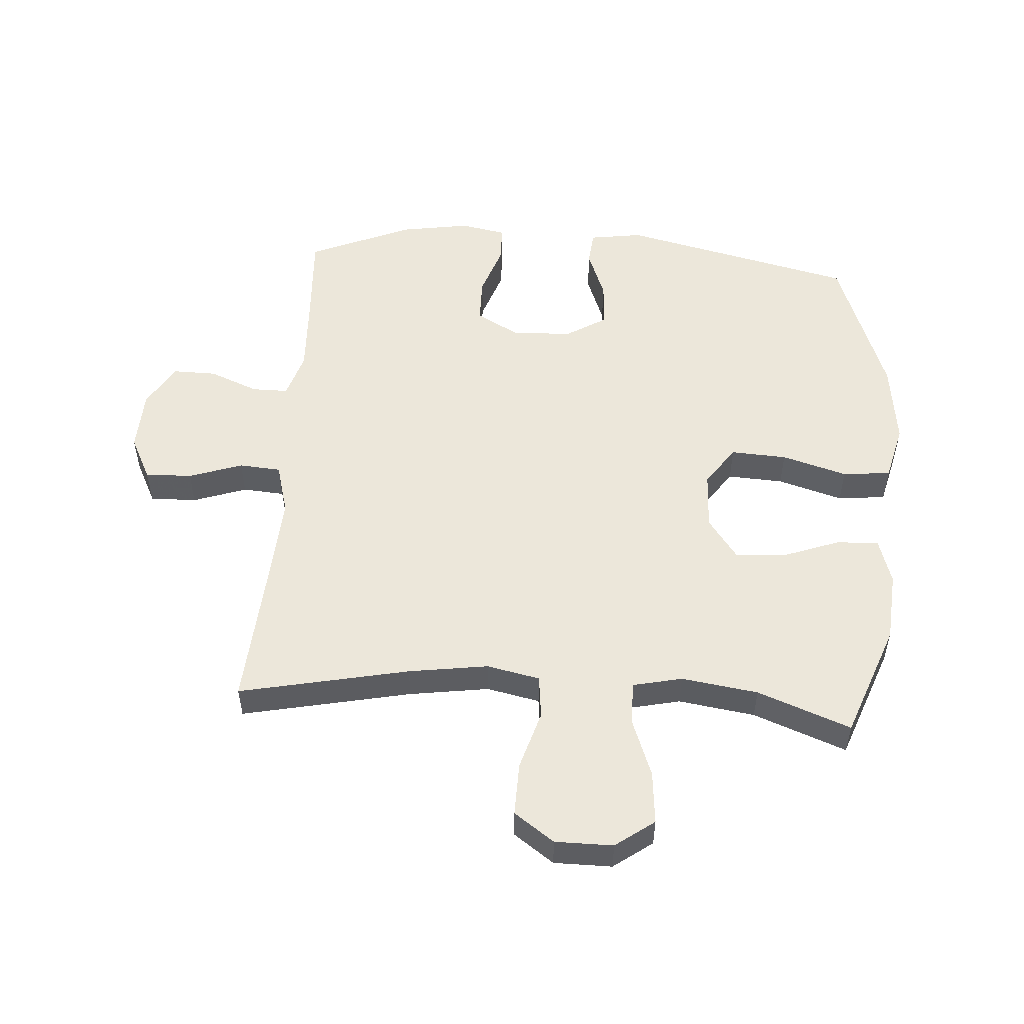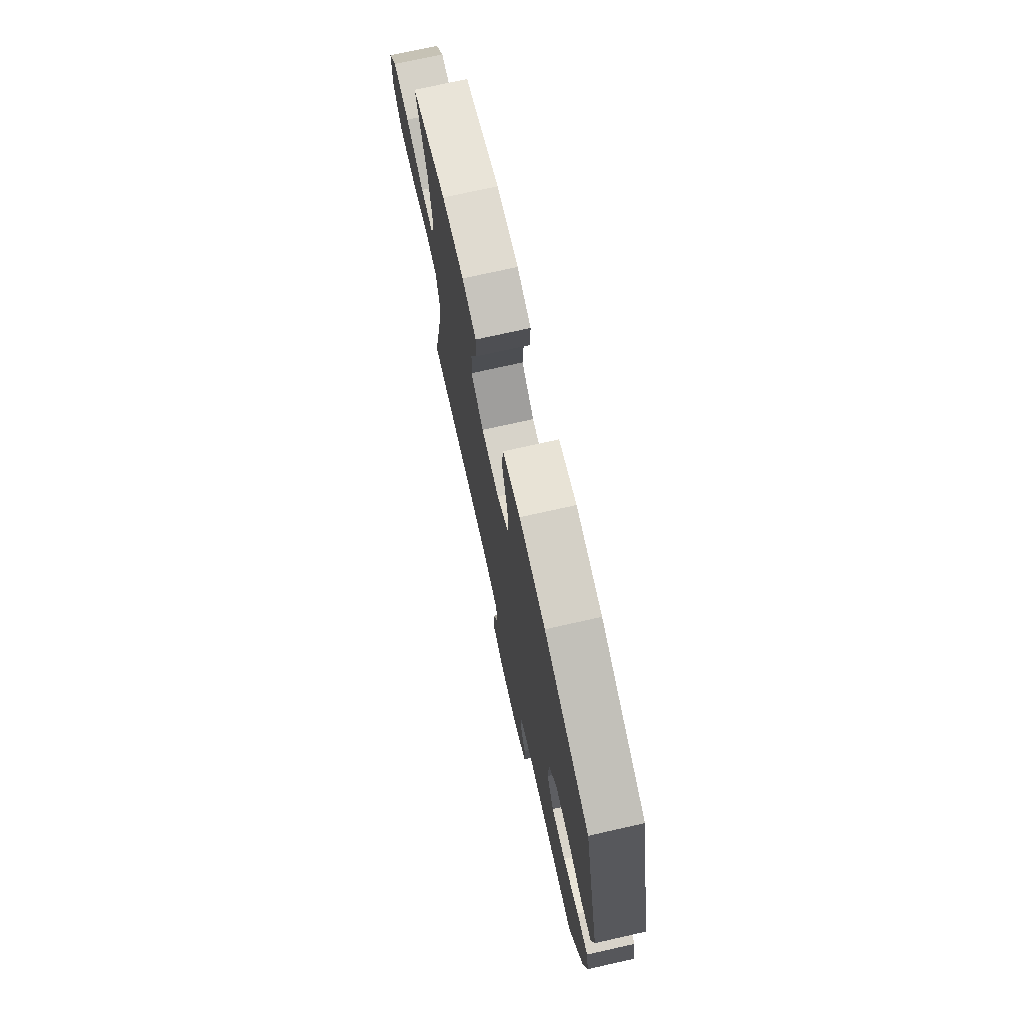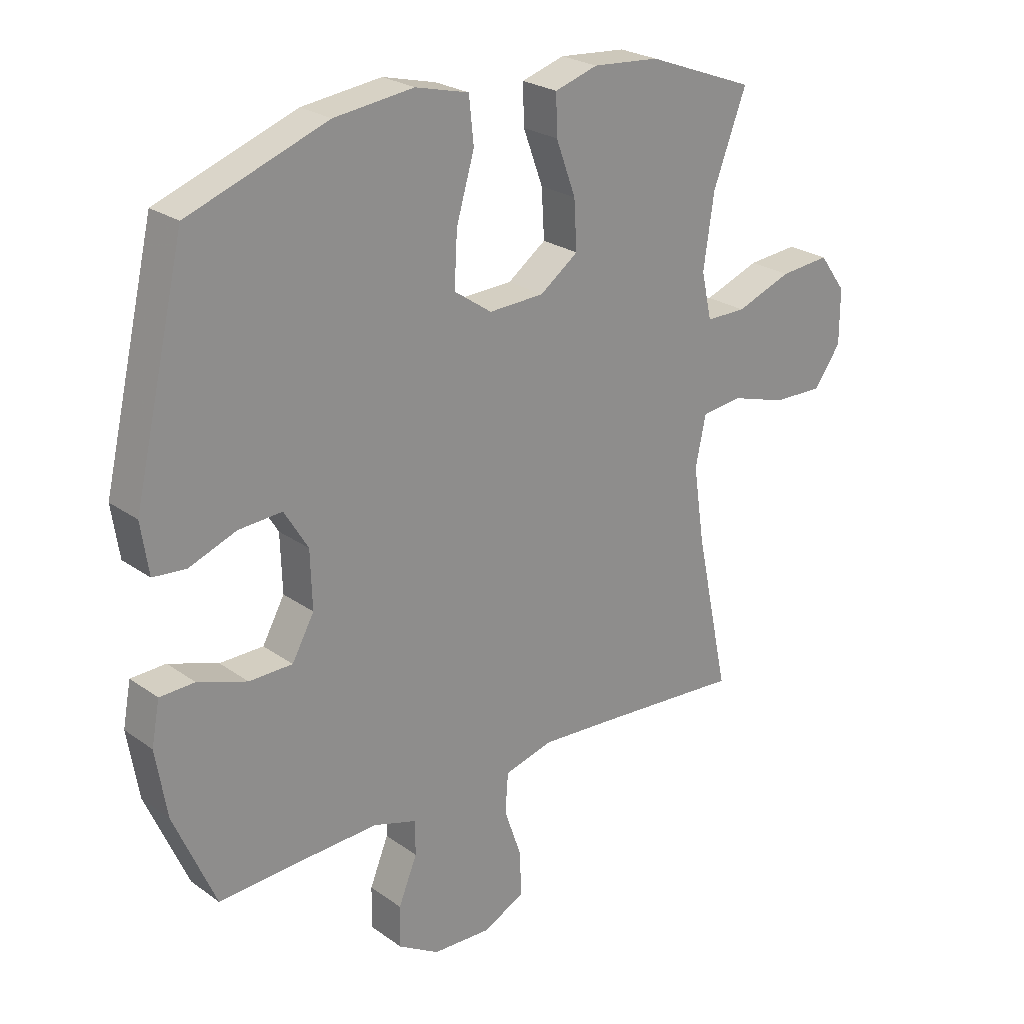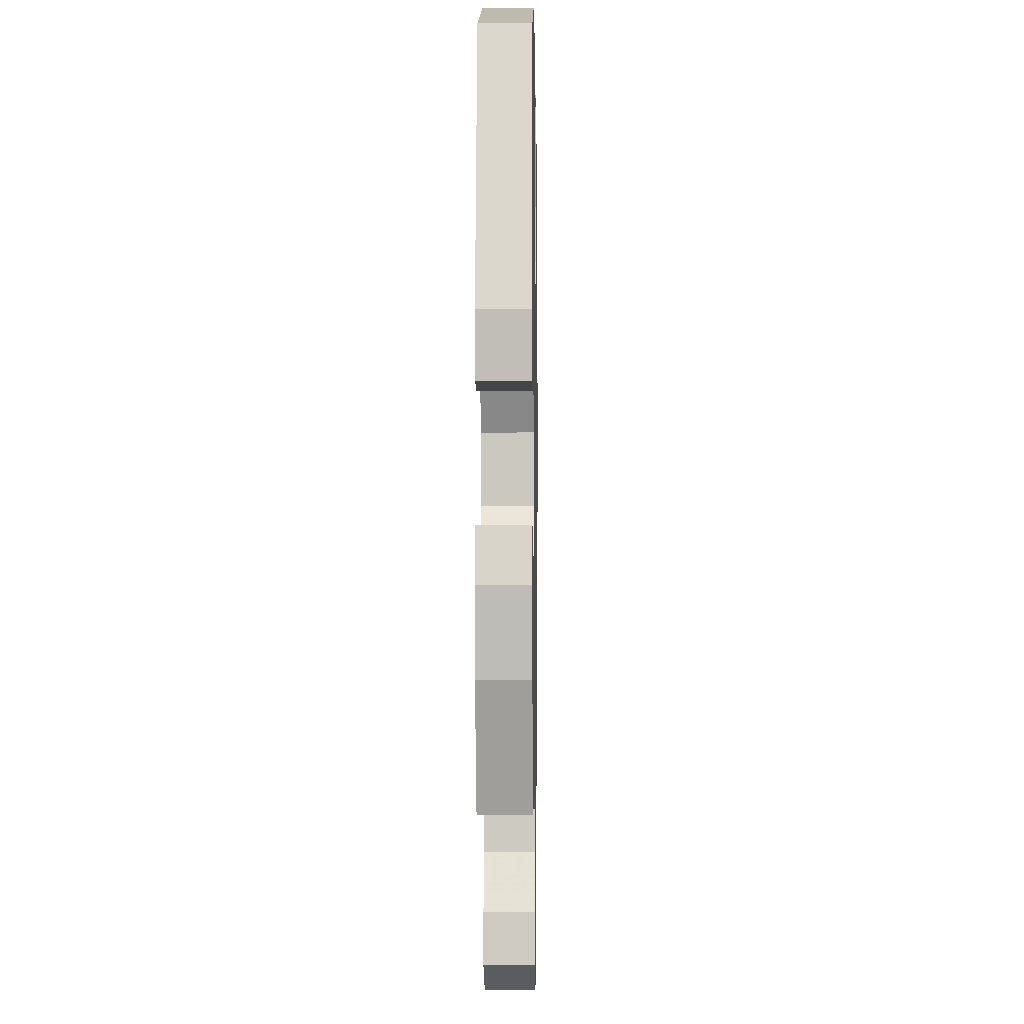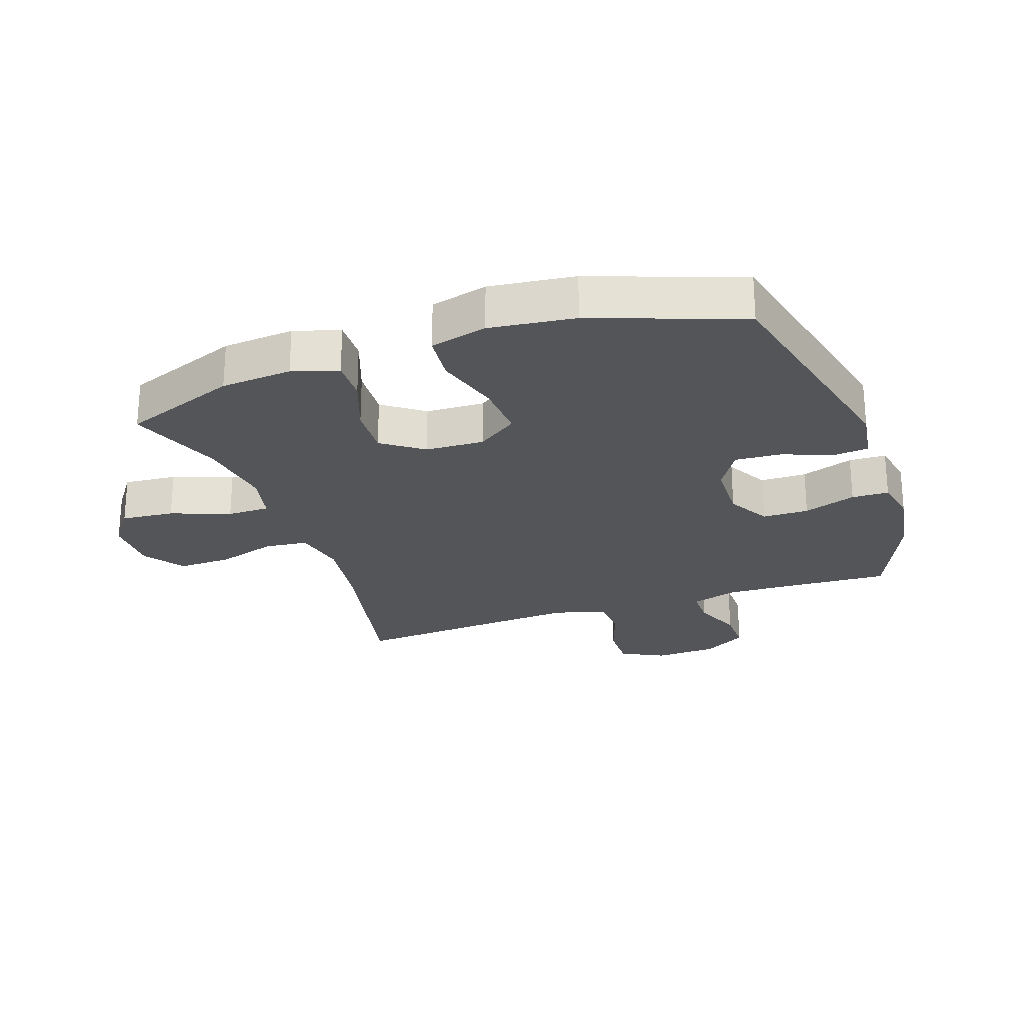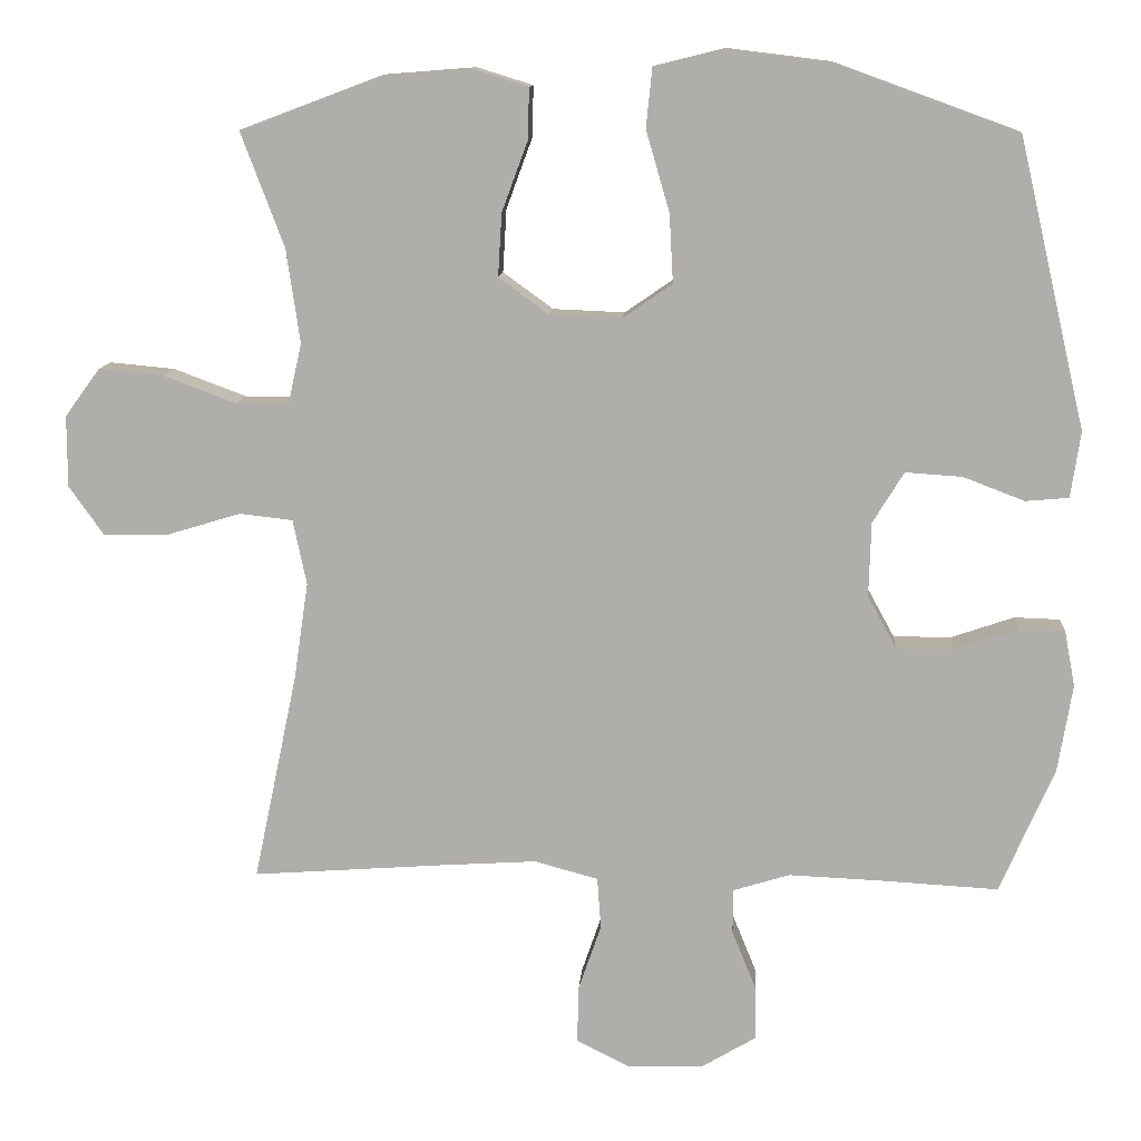
<metadata>
{"format":"obj","ext":"obj","renderer":"f3d","projection":"perspective","resolution":1024,"background":"white","views":[{"elev":52.8,"azim":-86.0,"up":"+Y"},{"elev":74.1,"azim":77.4,"up":"+Z"},{"elev":24.5,"azim":139.2,"up":"+Z"},{"elev":-4.3,"azim":90.9,"up":"+Z"},{"elev":-24.8,"azim":19.3,"up":"+Y"},{"elev":11.5,"azim":3.8,"up":"+Z"}]}
</metadata>
<code>
v 0.5 0.07 -0.5
v 0.34 0.07 -0.491
v 0.222 0.07 -0.486
v 0.147 0.07 -0.509
v 0.147 0.07 -0.568
v 0.179 0.07 -0.647
v 0.18 0.07 -0.718
v 0.109 0.07 -0.76
v 0.008 0.07 -0.764
v -0.063 0.07 -0.728
v -0.061 0.07 -0.652
v -0.031 0.07 -0.565
v -0.036 0.07 -0.497
v -0.12 0.07 -0.474
v -0.248 0.07 -0.482
v -0.5 0.07 -0.5
v -0.442 0.07 -0.225
v -0.423 0.07 -0.096
v -0.441 0.07 -0.01
v -0.511 0.07 -0.002
v -0.607 0.07 -0.031
v -0.694 0.07 -0.033
v -0.74 0.07 0.032
v -0.74 0.07 0.126
v -0.694 0.07 0.189
v -0.608 0.07 0.181
v -0.512 0.07 0.145
v -0.443 0.07 0.145
v -0.425 0.07 0.225
v -0.443 0.07 0.349
v -0.5 0.07 0.5
v -0.314 0.07 0.57
v -0.199 0.07 0.579
v -0.125 0.07 0.556
v -0.127 0.07 0.488
v -0.161 0.07 0.396
v -0.166 0.07 0.313
v -0.1 0.07 0.265
v -0.005 0.07 0.261
v 0.06 0.07 0.306
v 0.055 0.07 0.397
v 0.024 0.07 0.503
v 0.032 0.07 0.581
v 0.124 0.07 0.604
v 0.261 0.07 0.587
v 0.5 0.07 0.5
v 0.589 0.07 0.119
v 0.576 0.07 0.032
v 0.519 0.07 0.027
v 0.438 0.07 0.058
v 0.363 0.07 0.063
v 0.322 0.07 -0.004
v 0.319 0.07 -0.102
v 0.357 0.07 -0.171
v 0.432 0.07 -0.172
v 0.517 0.07 -0.143
v 0.577 0.07 -0.145
v 0.591 0.07 -0.219
v 0.572 0.07 -0.334
v 0.5 0 -0.5
v 0.34 0 -0.491
v 0.222 0 -0.486
v 0.147 0 -0.509
v 0.147 0 -0.568
v 0.179 0 -0.647
v 0.18 0 -0.718
v 0.109 0 -0.76
v 0.008 0 -0.764
v -0.063 0 -0.728
v -0.061 0 -0.652
v -0.031 0 -0.565
v -0.036 0 -0.497
v -0.12 0 -0.474
v -0.248 0 -0.482
v -0.5 0 -0.5
v -0.442 0 -0.225
v -0.423 0 -0.096
v -0.441 0 -0.01
v -0.511 0 -0.002
v -0.607 0 -0.031
v -0.694 0 -0.033
v -0.74 0 0.032
v -0.74 0 0.126
v -0.694 0 0.189
v -0.608 0 0.181
v -0.512 0 0.145
v -0.443 0 0.145
v -0.425 0 0.225
v -0.443 0 0.349
v -0.5 0 0.5
v -0.314 0 0.57
v -0.199 0 0.579
v -0.125 0 0.556
v -0.127 0 0.488
v -0.161 0 0.396
v -0.166 0 0.313
v -0.1 0 0.265
v -0.005 0 0.261
v 0.06 0 0.306
v 0.055 0 0.397
v 0.024 0 0.503
v 0.032 0 0.581
v 0.124 0 0.604
v 0.261 0 0.587
v 0.5 0 0.5
v 0.589 0 0.119
v 0.576 0 0.032
v 0.519 0 0.027
v 0.438 0 0.058
v 0.363 0 0.063
v 0.322 0 -0.004
v 0.319 0 -0.102
v 0.357 0 -0.171
v 0.432 0 -0.172
v 0.517 0 -0.143
v 0.577 0 -0.145
v 0.591 0 -0.219
v 0.572 0 -0.334
f 59 1 2
f 58 59 2
f 57 58 2
f 56 57 2
f 55 56 2
f 54 55 2 3
f 53 54 3 4
f 52 53 4
f 48 49 50
f 47 48 50
f 46 47 50
f 45 46 50
f 44 45 50
f 43 44 50
f 42 43 50
f 41 42 50
f 40 41 50 51
f 39 40 51 52
f 34 35 36
f 33 34 36
f 32 33 36
f 31 32 36
f 30 31 36
f 29 30 36 37
f 28 29 37 38
f 25 26 27
f 24 25 27
f 23 24 27
f 22 23 27
f 21 22 27
f 20 21 27
f 19 20 27 28
f 39 52 4
f 38 39 4
f 28 38 4
f 19 28 4
f 18 19 4
f 10 11 12
f 9 10 12
f 8 9 12
f 7 8 12
f 6 7 12
f 5 6 12
f 5 12 13
f 4 5 13
f 18 4 13
f 17 18 13
f 15 16 17
f 14 15 17
f 13 14 17
f 61 60 118
f 61 118 117
f 61 117 116
f 61 116 115
f 61 115 114
f 62 61 114 113
f 63 62 113 112
f 63 112 111
f 109 108 107
f 109 107 106
f 109 106 105
f 109 105 104
f 109 104 103
f 109 103 102
f 109 102 101
f 109 101 100
f 110 109 100 99
f 111 110 99 98
f 95 94 93
f 95 93 92
f 95 92 91
f 95 91 90
f 95 90 89
f 96 95 89 88
f 97 96 88 87
f 86 85 84
f 86 84 83
f 86 83 82
f 86 82 81
f 86 81 80
f 86 80 79
f 87 86 79 78
f 63 111 98
f 63 98 97
f 63 97 87
f 63 87 78
f 63 78 77
f 71 70 69
f 71 69 68
f 71 68 67
f 71 67 66
f 71 66 65
f 71 65 64
f 72 71 64
f 72 64 63
f 72 63 77
f 72 77 76
f 76 75 74
f 76 74 73
f 76 73 72
f 1 60 61 2
f 2 61 62 3
f 3 62 63 4
f 4 63 64 5
f 5 64 65 6
f 6 65 66 7
f 7 66 67 8
f 8 67 68 9
f 9 68 69 10
f 10 69 70 11
f 11 70 71 12
f 12 71 72 13
f 13 72 73 14
f 14 73 74 15
f 15 74 75 16
f 16 75 76 17
f 17 76 77 18
f 18 77 78 19
f 19 78 79 20
f 20 79 80 21
f 21 80 81 22
f 22 81 82 23
f 23 82 83 24
f 24 83 84 25
f 25 84 85 26
f 26 85 86 27
f 27 86 87 28
f 28 87 88 29
f 29 88 89 30
f 30 89 90 31
f 31 90 91 32
f 32 91 92 33
f 33 92 93 34
f 34 93 94 35
f 35 94 95 36
f 36 95 96 37
f 37 96 97 38
f 38 97 98 39
f 39 98 99 40
f 40 99 100 41
f 41 100 101 42
f 42 101 102 43
f 43 102 103 44
f 44 103 104 45
f 45 104 105 46
f 46 105 106 47
f 47 106 107 48
f 48 107 108 49
f 49 108 109 50
f 50 109 110 51
f 51 110 111 52
f 52 111 112 53
f 53 112 113 54
f 54 113 114 55
f 55 114 115 56
f 56 115 116 57
f 57 116 117 58
f 58 117 118 59
f 59 118 60 1

</code>
